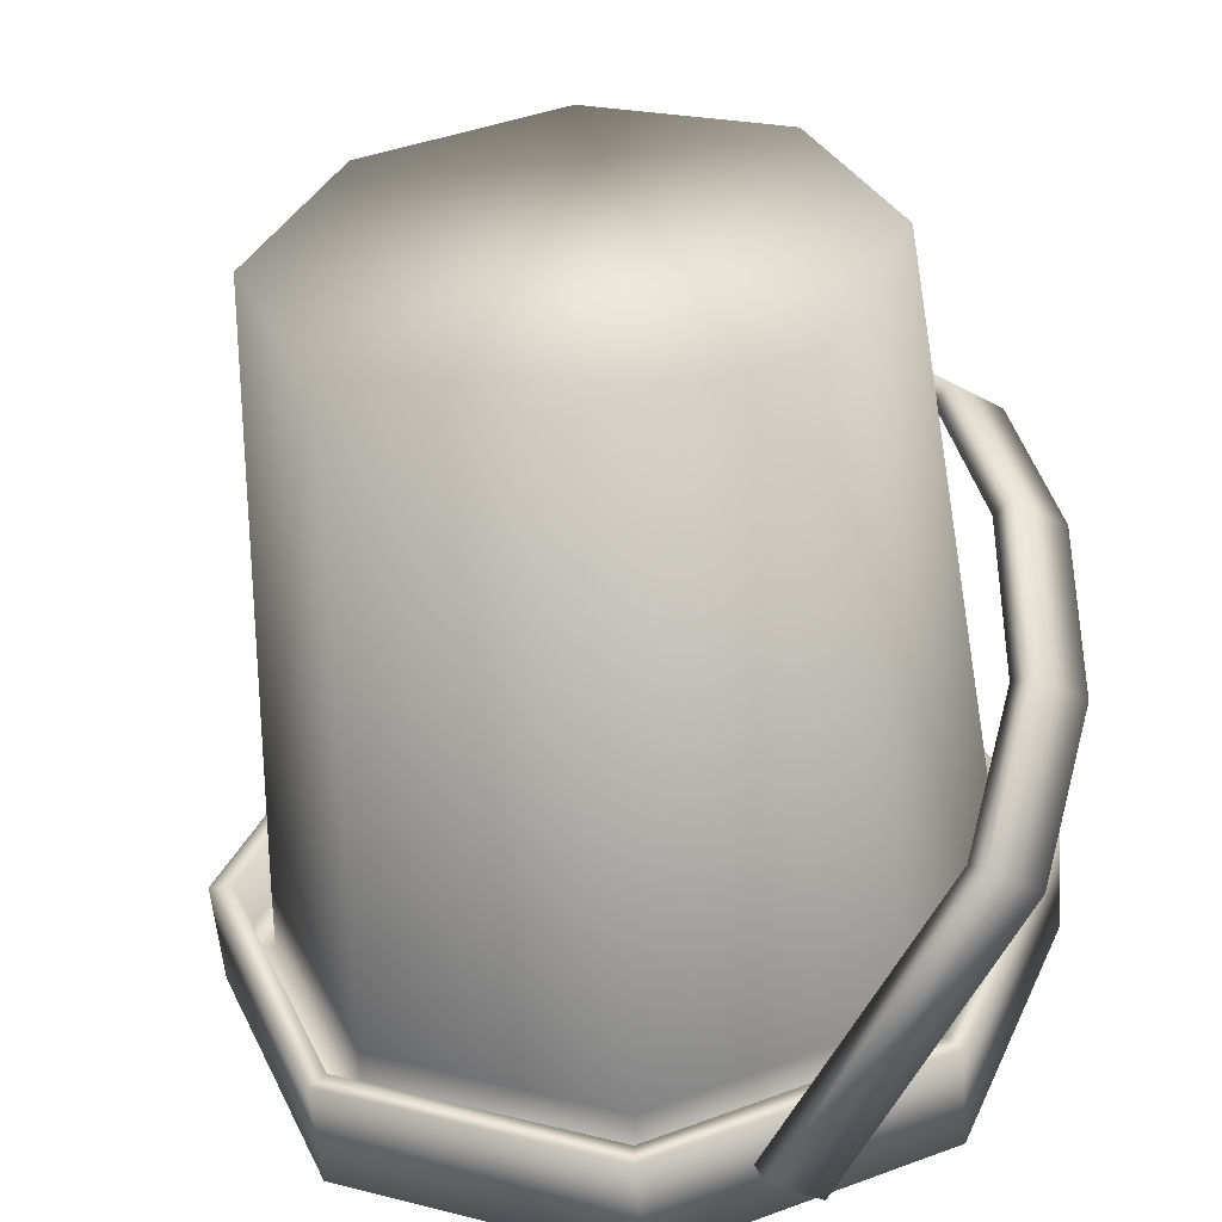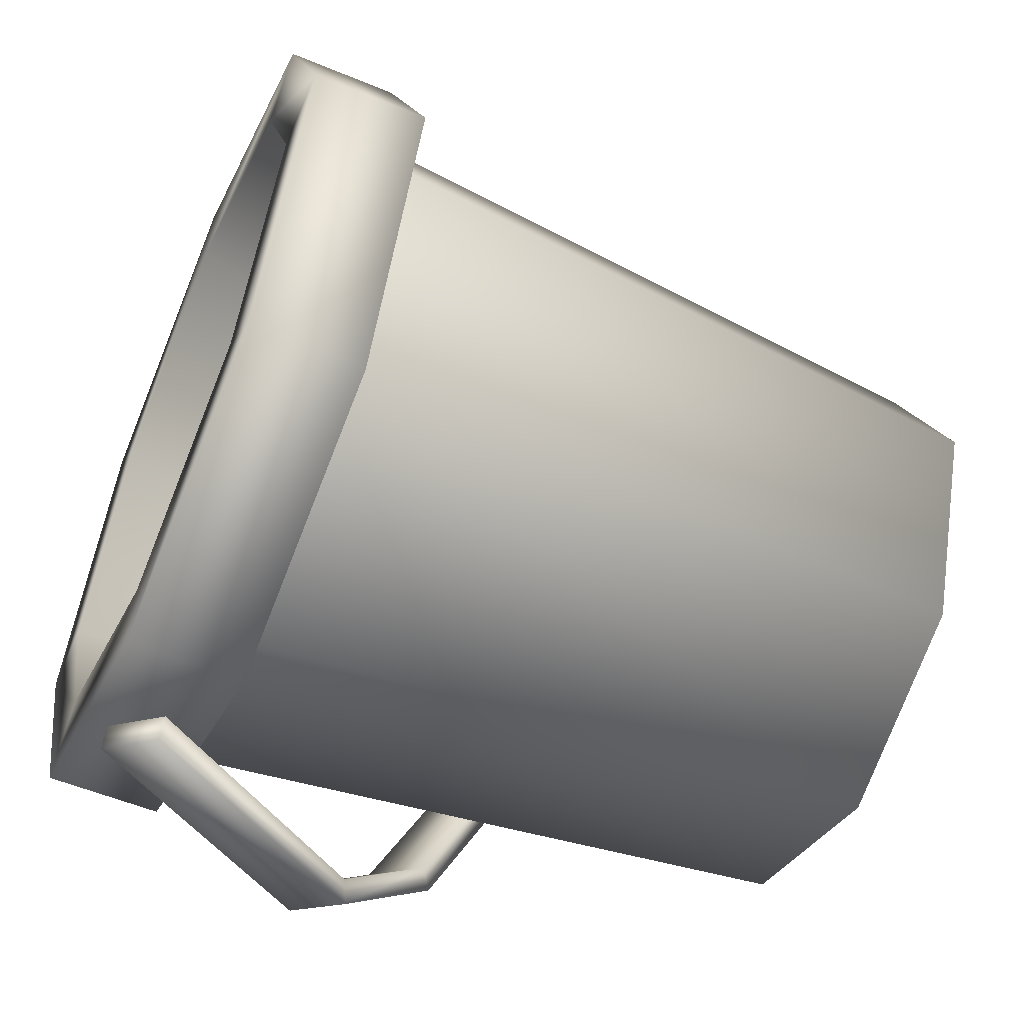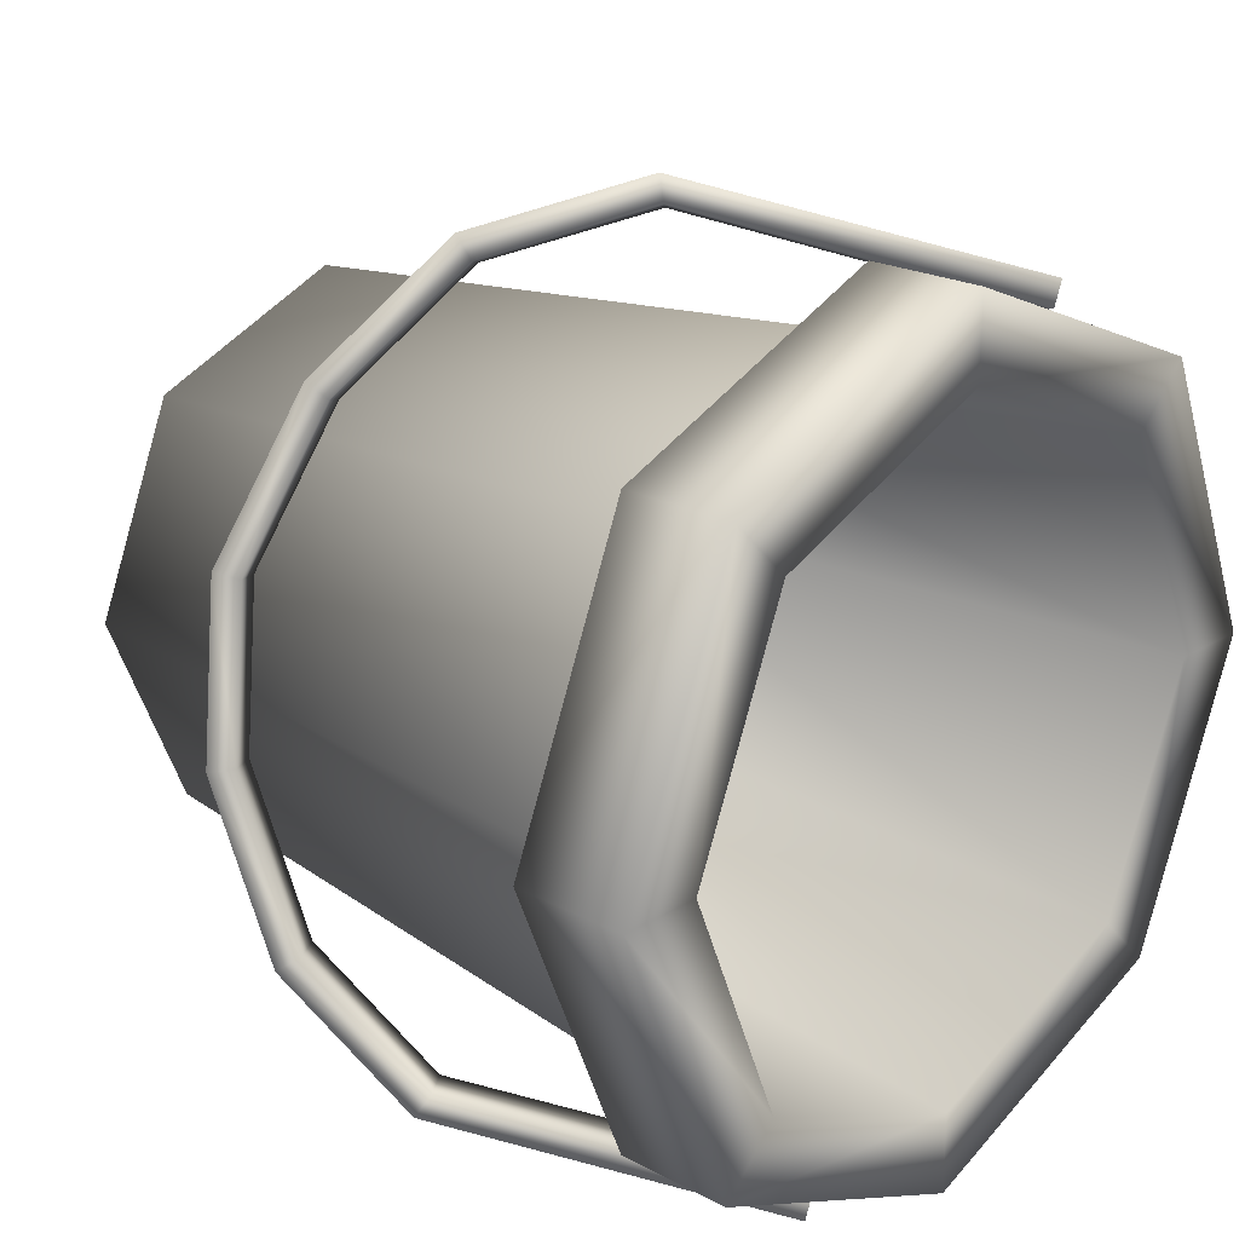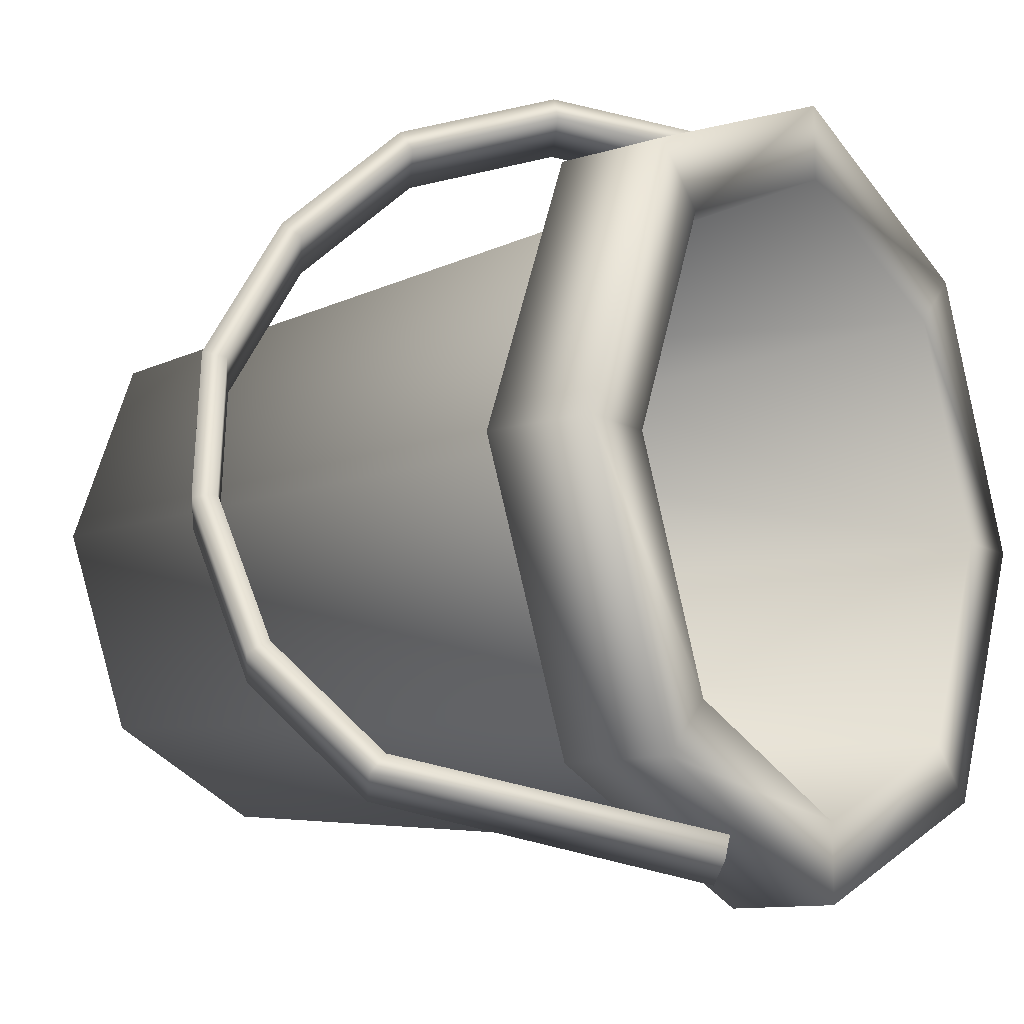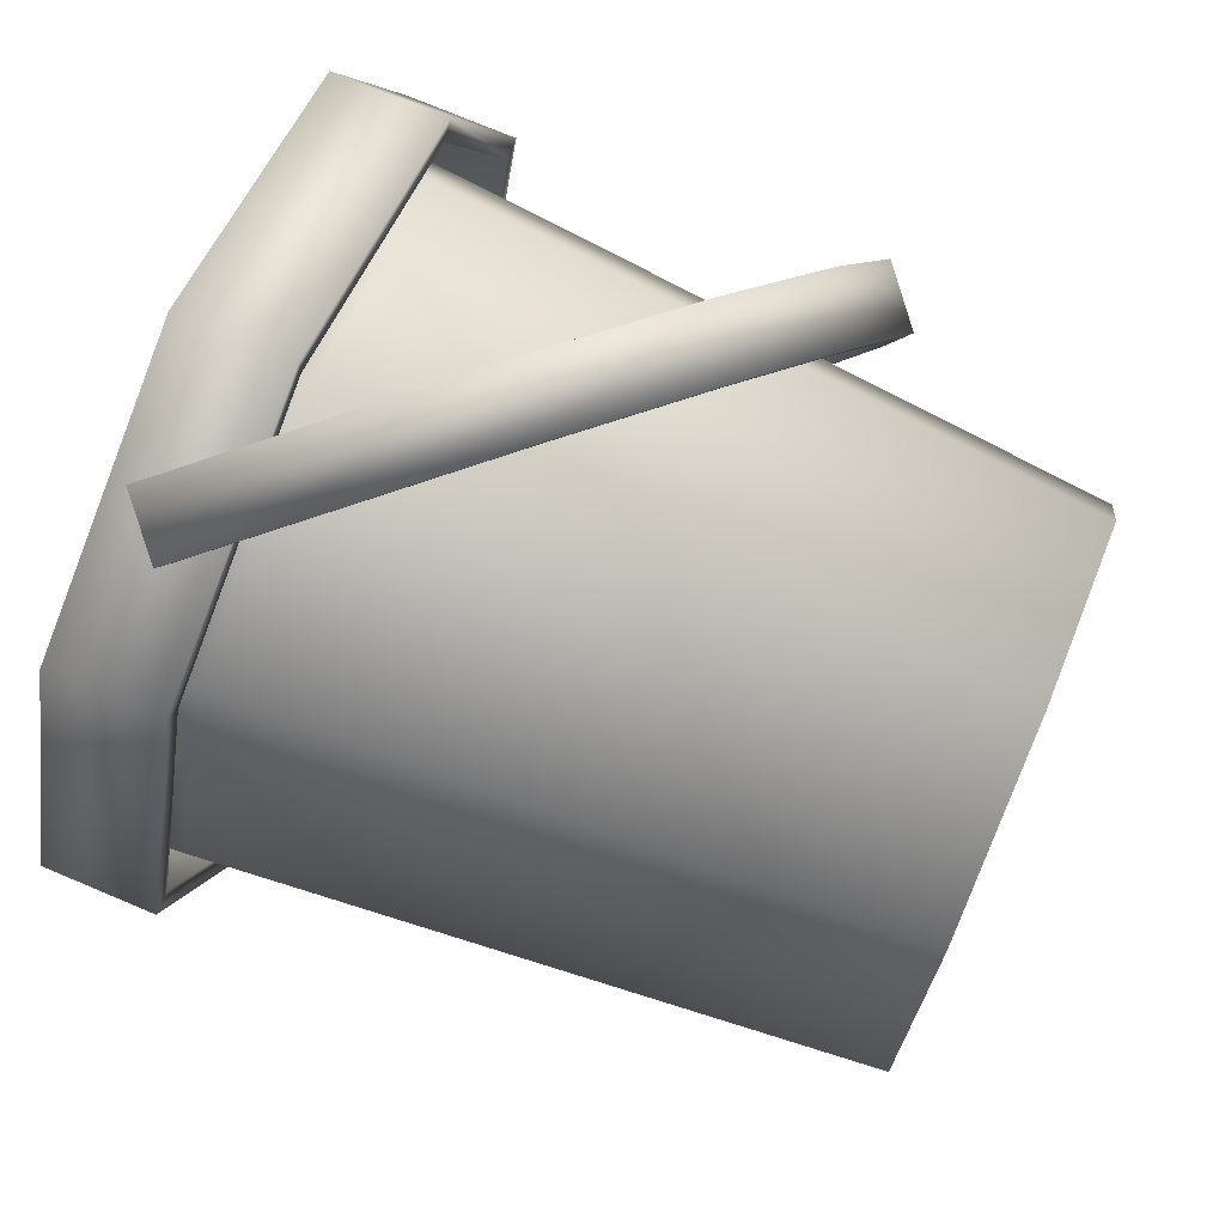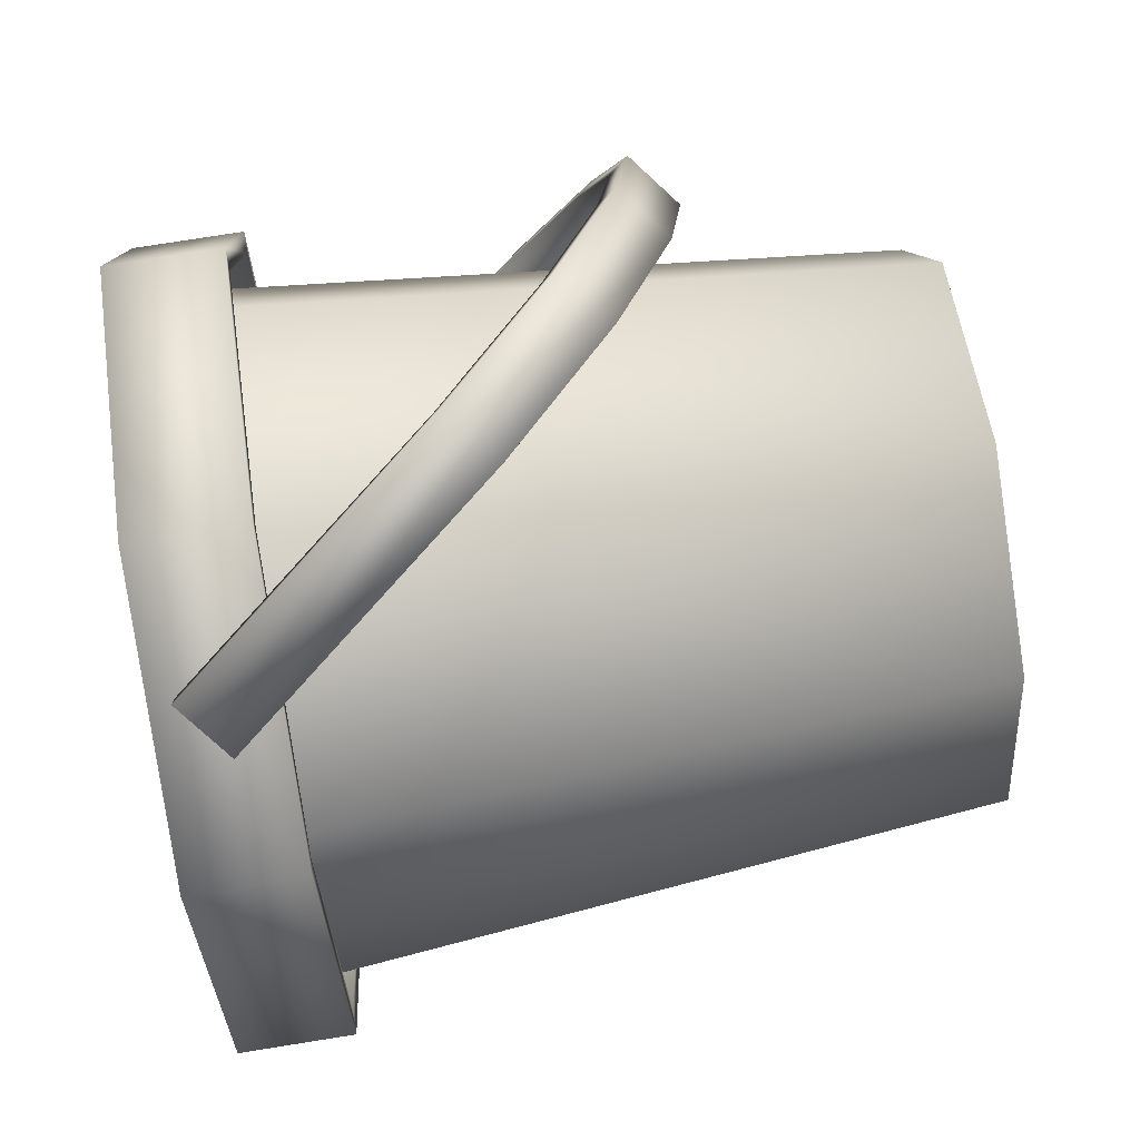
<metadata>
{"format":"obj","ext":"obj","renderer":"f3d","projection":"perspective","resolution":1024,"background":"white","views":[{"elev":-56.0,"azim":4.6,"up":"+Z"},{"elev":-55.3,"azim":-113.6,"up":"+Z"},{"elev":21.6,"azim":133.2,"up":"+Z"},{"elev":-11.7,"azim":126.4,"up":"+Z"},{"elev":74.9,"azim":-67.2,"up":"+Z"},{"elev":77.3,"azim":-99.0,"up":"+Z"}]}
</metadata>
<code>
v  -41.15 0 -29.45
v  -50.28 -0 -25.67
v  -59.41 0 -29.45
v  -63.19 0 -38.58
v  -59.41 -0 -47.71
v  -50.28 0 -51.49
v  -41.15 -0 -47.71
v  -37.37 0 -38.58
v  -39.12 29.8 -49.74
v  -34.5 29.8 -38.58
v  -50.28 29.8 -54.37
v  -61.44 29.8 -49.74
v  -66.07 29.8 -38.58
v  -61.44 29.8 -27.42
v  -50.28 29.8 -22.8
v  -39.12 29.8 -27.42
v  -34.19 33.28 -38.58
v  -38.9 33.28 -49.96
v  -37.69 33.28 -51.18
v  -32.47 33.28 -38.58
v  -50.28 33.28 -54.67
v  -50.28 33.28 -56.39
v  -61.66 33.28 -49.96
v  -62.88 33.28 -51.18
v  -66.37 33.28 -38.58
v  -68.09 33.28 -38.58
v  -61.66 33.28 -27.2
v  -62.88 33.28 -25.99
v  -50.28 33.28 -22.49
v  -50.28 33.28 -20.77
v  -38.9 33.28 -27.2
v  -37.69 33.28 -25.99
v  -31.75 29.8 -38.58
v  -37.18 29.8 -51.69
v  -37.18 34.98 -51.69
v  -31.75 34.98 -38.58
v  -50.28 29.8 -57.12
v  -50.28 34.98 -57.12
v  -63.39 29.8 -51.69
v  -63.39 34.98 -51.69
v  -68.82 29.8 -38.58
v  -68.82 34.98 -38.58
v  -63.39 29.8 -25.48
v  -63.39 34.98 -25.48
v  -50.28 29.8 -20.05
v  -50.28 34.98 -20.05
v  -37.18 29.8 -25.48
v  -37.18 34.98 -25.48
v  -39.76 34.98 -49.11
v  -35.4 34.98 -38.58
v  -50.28 34.98 -53.47
v  -60.81 34.98 -49.11
v  -65.17 34.98 -38.58
v  -60.81 34.98 -28.06
v  -50.28 34.98 -23.7
v  -39.76 34.98 -28.06
v  -42.19 1.71 -46.68
v  -38.83 1.71 -38.58
v  -50.28 1.71 -50.03
v  -58.38 1.71 -46.68
v  -61.73 1.71 -38.58
v  -58.38 1.71 -30.48
v  -50.28 1.71 -27.13
v  -42.19 1.71 -30.48
v  -37.93 29.8 -50.94
v  -32.81 29.8 -38.58
v  -50.28 29.8 -56.05
v  -62.64 29.8 -50.94
v  -67.75 29.8 -38.58
v  -62.64 29.8 -26.23
v  -50.28 29.8 -21.11
v  -37.93 29.8 -26.23
v  -33.84 11.53 -40.21
v  -33.95 14.94 -47.47
v  -31.66 16.94 -46.57
v  -31.56 13.54 -39.3
v  -36.25 19.97 -52.8
v  -45.3 31.9 -56.39
v  -43.02 33.91 -55.49
v  -33.97 21.98 -51.89
v  -58.91 31.89 -22.11
v  -49.86 19.96 -18.51
v  -47.58 21.97 -17.6
v  -56.62 33.9 -21.2
v  -44.38 14.71 -20.7
v  -42.09 16.71 -19.79
v  -39.48 11.53 -26.01
v  -35.62 10.26 -32.91
v  -33.33 12.27 -32
v  -37.19 13.54 -25.1
v  -34.62 22.32 -51
v  -36.91 20.32 -51.91
v  -34.73 15.57 -46.9
v  -32.45 17.58 -45.99
v  -43.44 33.91 -54.41
v  -45.73 31.9 -55.32
v  -47.44 22.32 -18.7
v  -49.73 20.31 -19.61
v  -58.48 31.89 -23.18
v  -56.2 33.9 -22.27
v  -37.66 14.37 -25.76
v  -39.95 12.36 -26.67
v  -44.56 15.36 -21.66
v  -42.28 17.36 -20.75
v  -32.35 14.37 -39.14
v  -34.64 12.37 -40.05
v  -36.31 11.17 -33.17
v  -34.03 13.17 -32.27
o sceau
g sceau
f 1 2 3 4 5 6 7 8
f 8 7 9 10
f 7 6 11 9
f 6 5 12 11
f 5 4 13 12
f 4 3 14 13
f 3 2 15 14
f 2 1 16 15
f 1 8 10 16
f 17 18 19 20
f 18 21 22 19
f 21 23 24 22
f 23 25 26 24
f 25 27 28 26
f 27 29 30 28
f 29 31 32 30
f 31 17 20 32
f 33 34 35 36
f 34 37 38 35
f 37 39 40 38
f 39 41 42 40
f 41 43 44 42
f 43 45 46 44
f 45 47 48 46
f 47 33 36 48
f 36 35 49 50
f 35 38 51 49
f 38 40 52 51
f 40 42 53 52
f 42 44 54 53
f 44 46 55 54
f 46 48 56 55
f 48 36 50 56
f 50 49 57 58
f 49 51 59 57
f 51 52 60 59
f 52 53 61 60
f 53 54 62 61
f 54 55 63 62
f 55 56 64 63
f 56 50 58 64
f 57 59 60 61 62 63 64 58
f 65 34 33 66
f 67 37 34 65
f 68 39 37 67
f 69 41 39 68
f 70 43 41 69
f 71 45 43 70
f 72 47 45 71
f 66 33 47 72
f 10 9 18 17
f 9 11 21 18
f 11 12 23 21
f 12 13 25 23
f 13 14 27 25
f 14 15 29 27
f 15 16 31 29
f 16 10 17 31
f 65 66 20 19
f 66 72 32 20
f 72 71 30 32
f 71 70 28 30
f 70 69 26 28
f 69 68 24 26
f 68 67 22 24
f 67 65 19 22
f 73 74 75 76
f 77 78 79 80
f 81 82 83 84
f 82 85 86 83
f 87 88 89 90
f 91 92 93 94
f 95 96 92 91
f 97 98 99 100
f 101 102 103 104
f 105 106 107 108
f 77 74 93 92
f 76 75 94 105
f 78 77 92 96
f 79 78 96 95
f 80 79 95 91
f 82 81 99 98
f 84 83 97 100
f 81 84 100 99
f 87 85 103 102
f 83 86 104 97
f 73 88 107 106
f 90 89 108 101
f 85 87 90 86
f 103 98 97 104
f 85 82 98 103
f 86 90 101 104
f 88 73 76 89
f 107 102 101 108
f 88 87 102 107
f 89 76 105 108
f 74 77 80 75
f 93 106 105 94
f 74 73 106 93
f 75 80 91 94

</code>
